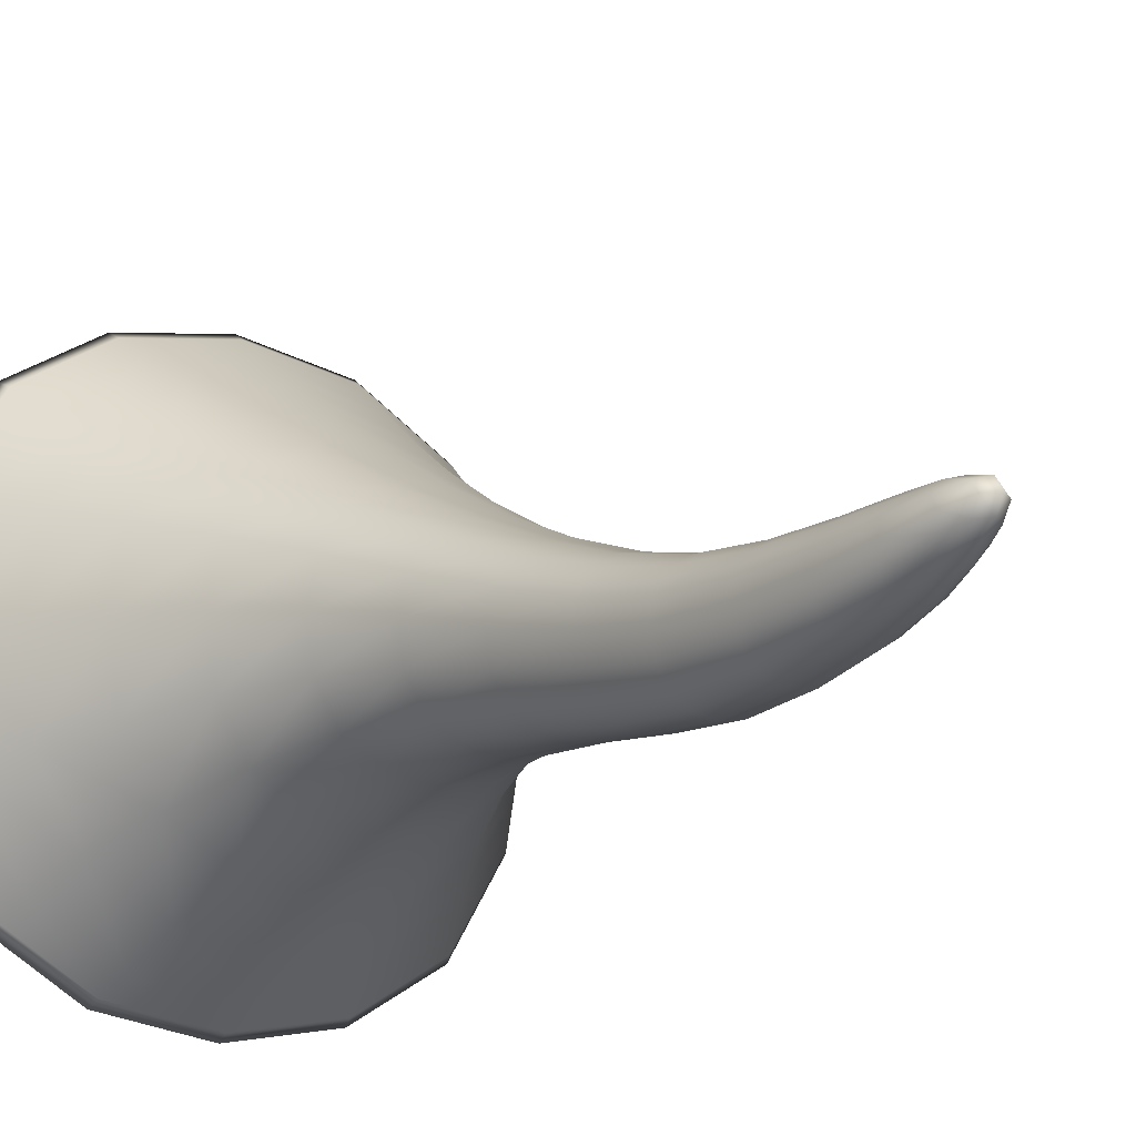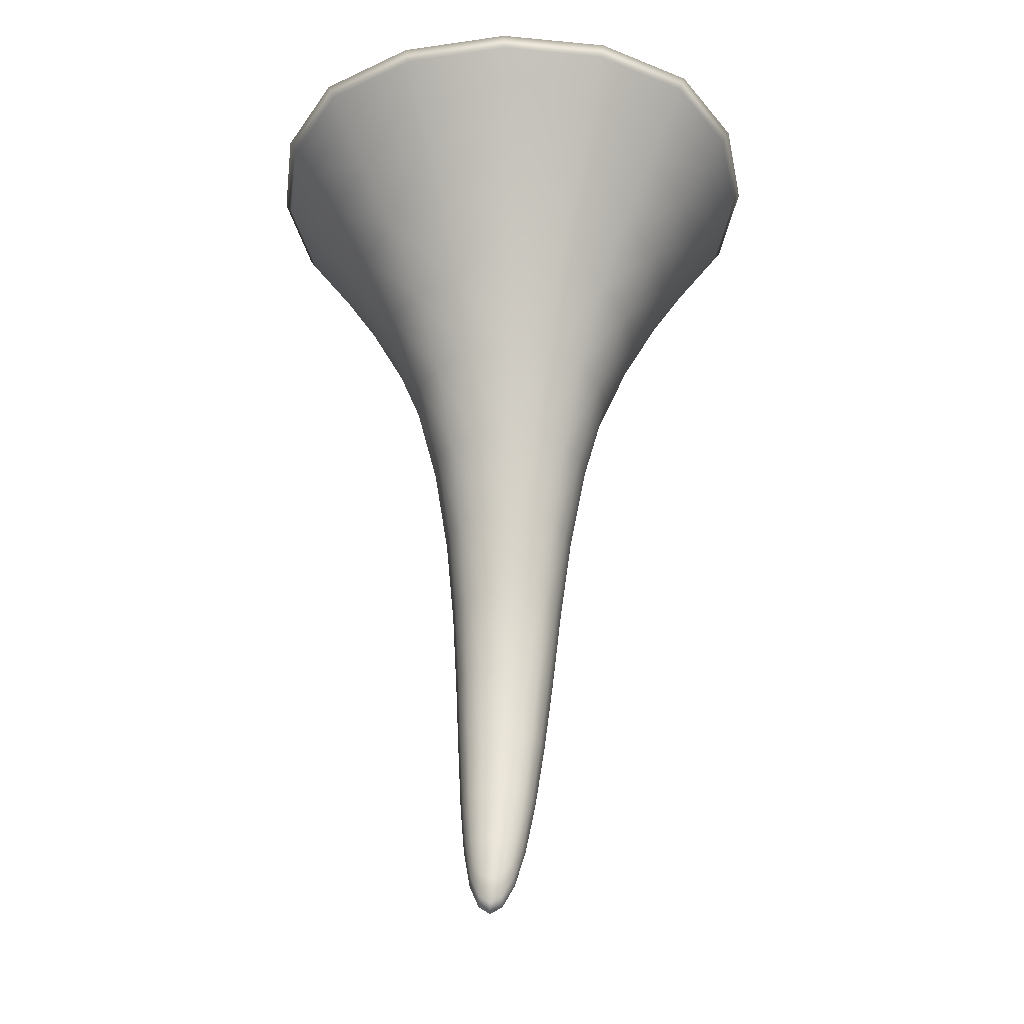
<metadata>
{"format":"obj","ext":"obj","renderer":"f3d","projection":"perspective","resolution":1024,"background":"white","views":[{"elev":-13.5,"azim":-35.3,"up":"+Z"},{"elev":-32.4,"azim":1.9,"up":"+Y"}]}
</metadata>
<code>
o Cube.002
v -0.47 -2.155 -0.1611
v -0.5898 -1.598 -0.2211
v -0.5011 -2.155 -0.3473
v -0.5519 -1.598 0.006253
v -0.7362 -1.049 -0.1106
v -0.377 -2.155 -0.00599
v -0.4382 -1.598 0.1957
v -0.6878 -1.049 0.1796
v -0.5519 -1.598 -0.4485
v -0.47 -2.155 -0.5334
v -0.4382 -1.598 -0.638
v -0.377 -2.155 -0.6886
v -0.6878 -1.049 -0.4008
v -0.5427 -1.049 -0.6426
v -0.4522 -2.709 -0.4604
v -0.4256 -2.709 -0.6201
v -0.4255 -3.247 -0.5318
v -0.3458 -2.709 -0.7532
v -0.402 -3.247 -0.673
v -0.4256 -2.709 -0.3007
v -0.3458 -2.709 -0.1676
v -0.402 -3.247 -0.3907
v -0.3314 -3.247 -0.2731
v -0.5567 0.3443 1.293
v -1e-06 0.5852 1.589
v -1e-06 0.3403 1.383
v -0.6357 0.5852 1.483
v -1e-06 0.7926 1.738
v -1.019 0.3483 1.019
v -1.165 0.5852 1.165
v -0.6953 0.7926 1.622
v 0.5567 0.3443 1.293
v 0.6357 0.5852 1.483
v 1.019 0.3483 1.019
v 0.6953 0.7926 1.622
v 1.165 0.5852 1.165
v 0.4628 0.1196 1.057
v -1e-06 0.1035 1.123
v 0.3962 -0.06131 0.7634
v -1e-06 -0.09069 0.8035
v 0.8429 0.1357 0.8429
v 0.6767 -0.001772 0.6767
v -0.4628 0.1196 1.057
v -0.8429 0.1357 0.8429
v -0.3962 -0.06131 0.7634
v -0.6767 -0.001772 0.6767
v 1.851 0.948 1e-06
v 1.683 0.875 -0.7214
v 1.728 0.948 -0.7406
v 1.323 0.875 -1.323
v 1.358 0.948 -1.358
v 1.804 0.875 1e-06
v 1.566 0.6875 -0.6712
v 1.23 0.6875 -1.23
v 1.706 0.917 -0.7311
v 1.828 0.917 1e-06
v 1.622 0.7926 -0.6953
v 1.738 0.7926 1e-06
v 1.34 0.917 -1.34
v 1.275 0.7926 -1.275
v 1.706 0.917 0.7311
v 1.728 0.948 0.7406
v 1.34 0.917 1.34
v 1.358 0.948 1.358
v 1.622 0.7926 0.6953
v 1.275 0.7926 1.275
v 1.683 0.875 0.7214
v 1.566 0.6875 0.6712
v 1.678 0.6875 1e-06
v 1.323 0.875 1.323
v 1.23 0.6875 1.23
v -1e-06 0.948 1.851
v 0.7214 0.875 1.683
v 0.7406 0.948 1.728
v -1e-06 0.875 1.804
v 0.6712 0.6875 1.566
v 0.7311 0.917 1.706
v -1e-06 0.917 1.828
v -0.7311 0.917 1.706
v -0.7406 0.948 1.728
v -1.34 0.917 1.34
v -1.358 0.948 1.358
v -1.275 0.7926 1.275
v -0.7214 0.875 1.683
v -0.6712 0.6875 1.566
v -1e-06 0.6875 1.678
v -1.323 0.875 1.323
v -1.23 0.6875 1.23
v -1.851 0.948 -1e-06
v -1.683 0.875 0.7214
v -1.728 0.948 0.7406
v -1.804 0.875 -1e-06
v -1.566 0.6875 0.6712
v -1.706 0.917 0.7311
v -1.828 0.917 -1e-06
v -1.622 0.7926 0.6953
v -1.738 0.7926 0
v -1.706 0.917 -0.7311
v -1.728 0.948 -0.7406
v -1.34 0.917 -1.34
v -1.358 0.948 -1.358
v -1.622 0.7926 -0.6953
v -1.275 0.7926 -1.275
v -1.683 0.875 -0.7214
v -1.566 0.6875 -0.6712
v -1.678 0.6875 -1e-06
v -1.323 0.875 -1.323
v -1.23 0.6875 -1.23
v 0 0.375 -1.469
v 0.4847 -0.03615 -1.144
v -0.001067 -0.03615 -1.225
v 0.5875 0.375 -1.371
v 0.8894 -0.03615 -0.9016
v 0 0.6875 -1.678
v 0.6712 0.6875 -1.566
v 1.077 0.375 -1.077
v 0.3772 -0.5196 -0.9344
v -0.00427 -0.5196 -0.9979
v 0.2795 -1.049 -0.7877
v -0.01068 -1.049 -0.8361
v 0.6951 -0.5196 -0.7436
v 0.5214 -1.049 -0.6426
v -0.3858 -0.5196 -0.9344
v -0.4868 -0.03615 -1.144
v -0.7037 -0.5196 -0.7436
v -0.8916 -0.03615 -0.9016
v -0.3009 -1.049 -0.7877
v -0.5875 0.375 -1.371
v -1.077 0.375 -1.077
v -0.6712 0.6875 -1.566
v 0 -0.2468 -0
v 0.3992 -0.1708 -0.3992
v 0 -0.2077 -0.4181
v 0.3962 -0.06131 -0.7634
v 0 -0.09069 -0.8035
v 0.4181 -0.2077 -0
v 0.7634 -0.06131 -0.3962
v 0.6767 -0.001772 -0.6767
v -0.3992 -0.1708 -0.3992
v -0.4181 -0.2077 -0
v -0.7634 -0.06131 -0.3962
v -0.8035 -0.09069 -0
v -0.3962 -0.06131 -0.7634
v -0.6767 -0.001772 -0.6767
v -0.3992 -0.1708 0.3992
v 0 -0.2077 0.4181
v -0.7634 -0.06131 0.3962
v 0.3992 -0.1708 0.3992
v 0.7634 -0.06131 0.3962
v 0.8035 -0.09069 1e-06
v 1.293 0.3443 0.5567
v 1.589 0.5852 1e-06
v 1.383 0.3403 1e-06
v 1.483 0.5852 0.6357
v 1.293 0.3443 -0.5567
v 1.483 0.5852 -0.6357
v 1.019 0.3483 -1.019
v 1.165 0.5852 -1.165
v 1.057 0.1196 -0.4628
v 1.123 0.1035 1e-06
v 0.8429 0.1357 -0.8429
v 1.057 0.1196 0.4628
v -1.293 0.3443 -0.5567
v -1.589 0.5852 0
v -1.383 0.3403 0
v -1.483 0.5852 -0.6357
v -1.019 0.3483 -1.019
v -1.165 0.5852 -1.165
v -1.293 0.3443 0.5567
v -1.483 0.5852 0.6357
v -1.057 0.1196 0.4628
v -1.123 0.1035 0
v -1.057 0.1196 -0.4628
v -0.8429 0.1357 -0.8429
v 0.5567 0.3443 -1.293
v 0 0.5852 -1.589
v 0 0.3403 -1.383
v 0.6357 0.5852 -1.483
v 0 0.7926 -1.738
v 0.6953 0.7926 -1.622
v -0.5567 0.3443 -1.293
v -0.6357 0.5852 -1.483
v -0.6953 0.7926 -1.622
v -0.4628 0.1196 -1.057
v 0 0.1035 -1.123
v 0.4628 0.1196 -1.057
v -0.3794 -4.216 -0.4891
v -0.3826 -3.759 -0.4093
v -0.4032 -3.759 -0.5329
v -0.3618 -4.21 -0.3841
v -0.3208 -3.759 -0.3063
v -0.3618 -4.21 -0.5966
v -0.3826 -3.759 -0.6566
v -0.3091 -4.204 -0.6862
v -0.3208 -3.759 -0.7596
v -0.3341 -4.566 -0.5189
v -0.3481 -4.589 -0.4257
v -0.2927 -4.823 -0.4501
v -0.303 -4.865 -0.3646
v -0.2916 -4.543 -0.5964
v -0.2709 -4.738 -0.5225
v -0.3341 -4.566 -0.3427
v -0.2916 -4.543 -0.2752
v -0.3091 -4.204 -0.2971
v -0.2927 -4.823 -0.2977
v -0.2709 -4.738 -0.2627
v -0.03567 -2.155 0.1181
v 0.206 -1.598 0.3094
v -0.02135 -1.598 0.3473
v 0.2795 -1.049 0.5666
v -0.01068 -1.049 0.615
v 0.1505 -2.155 0.08709
v 0.3955 -1.598 0.1957
v 0.5214 -1.049 0.4215
v -0.2487 -1.598 0.3094
v -0.2218 -2.155 0.08709
v -0.3009 -1.049 0.5666
v -0.5427 -1.049 0.4215
v -0.053 -2.709 -0.06116
v -0.2127 -2.709 -0.08778
v -0.0727 -3.247 -0.179
v -0.2138 -3.247 -0.2025
v 0.1067 -2.709 -0.08778
v 0.3056 -2.155 -0.00599
v 0.06843 -3.247 -0.2025
v 0.2398 -2.709 -0.1676
v -0.2218 -2.155 -0.7817
v -0.02135 -1.598 -0.7896
v -0.03567 -2.155 -0.8127
v -0.2487 -1.598 -0.7517
v 0.1505 -2.155 -0.7817
v 0.206 -1.598 -0.7517
v 0.3056 -2.155 -0.6886
v 0.3955 -1.598 -0.638
v 0.1067 -2.709 -0.833
v -0.053 -2.709 -0.8596
v 0.06843 -3.247 -0.8611
v -0.0727 -3.247 -0.8846
v 0.2398 -2.709 -0.7532
v 0.186 -3.247 -0.7906
v -0.2127 -2.709 -0.833
v -0.3314 -3.247 -0.7906
v 0.4297 -2.155 -0.3473
v 0.5092 -1.598 -0.4485
v 0.5471 -1.598 -0.2211
v 0.6665 -1.049 -0.4008
v 0.7148 -1.049 -0.1106
v 0.3987 -2.155 -0.5334
v 0.3987 -2.155 -0.1611
v 0.5092 -1.598 0.006253
v 0.6665 -1.049 0.1796
v 0.3196 -2.709 -0.3007
v 0.3462 -2.709 -0.4604
v 0.2566 -3.247 -0.3907
v 0.2801 -3.247 -0.5318
v 0.186 -3.247 -0.2731
v 0.3196 -2.709 -0.6201
v 0.2566 -3.247 -0.673
v -0.156 -5.031 -0.4093
v -0.0745 -5.031 -0.3279
v -0.1588 -5.087 -0.3155
v -0.07579 -4.979 -0.4169
v 0.008033 -4.865 -0.3646
v -0.1475 -4.865 -0.5201
v -0.06916 -4.823 -0.5212
v 0.001999 -4.823 -0.4501
v -0.156 -5.031 -0.2464
v -0.07579 -4.979 -0.262
v -0.1475 -4.865 -0.2091
v 0.001999 -4.823 -0.2977
v -0.06916 -4.823 -0.2266
v -0.2374 -5.031 -0.3279
v -0.2308 -4.979 -0.262
v -0.2215 -4.823 -0.2266
v -0.2308 -4.979 -0.4169
v -0.2215 -4.823 -0.5212
v -0.1151 -4.216 -0.7534
v -0.2178 -3.759 -0.8214
v -0.09416 -3.759 -0.842
v -0.2138 -3.247 -0.8611
v -0.2211 -4.21 -0.7374
v -0.008583 -4.21 -0.7374
v 0.02947 -3.759 -0.8214
v 0.08002 -4.204 -0.6862
v 0.1325 -3.759 -0.7596
v -0.04411 -4.566 -0.6327
v -0.1334 -4.589 -0.6405
v 0.02957 -4.543 -0.5964
v -0.01113 -4.738 -0.5225
v -0.2203 -4.566 -0.6327
v -0.008583 -4.21 -0.2434
v -0.09416 -3.759 -0.2239
v -0.1151 -4.216 -0.2249
v 0.02947 -3.759 -0.2445
v 0.08002 -4.204 -0.2971
v 0.1325 -3.759 -0.3063
v -0.2211 -4.21 -0.2434
v -0.2178 -3.759 -0.2445
v -0.2203 -4.566 -0.2289
v -0.1334 -4.589 -0.2109
v -0.04411 -4.566 -0.2289
v 0.02957 -4.543 -0.2752
v -0.01113 -4.738 -0.2627
v 0.1322 -4.21 -0.5966
v 0.2149 -3.759 -0.5329
v 0.1491 -4.216 -0.4891
v 0.1943 -3.759 -0.6566
v 0.1943 -3.759 -0.4093
v 0.1322 -4.21 -0.3841
v 0.08138 -4.589 -0.4257
v 0.06969 -4.566 -0.3427
v 0.06969 -4.566 -0.5189
v 0 0.948 -1.851
v 0.7311 0.917 -1.706
v 0.7406 0.948 -1.728
v 0 0.917 -1.828
v 0.7214 0.875 -1.683
v 0 0.875 -1.804
v -0.7214 0.875 -1.683
v -0.7406 0.948 -1.728
v -0.7311 0.917 -1.706
v -1.215 -0.03615 -0.01106
v -0.8944 -0.5196 0.3373
v -1.134 -0.03615 0.4747
v -0.7037 -0.5196 0.6552
v -0.8916 -0.03615 0.8794
v -0.958 -0.5196 -0.04423
v -1.469 0.375 -1e-06
v -1.371 0.375 0.5875
v -1.077 0.375 1.077
v -1.371 0.375 -0.5875
v -1.134 -0.03615 -0.4968
v -0.8944 -0.5196 -0.4257
v -0.001068 -0.03615 1.203
v 0.3772 -0.5196 0.8459
v 0.4847 -0.03615 1.122
v 0.6951 -0.5196 0.6552
v 0.8894 -0.03615 0.8794
v -0.004271 -0.5196 0.9095
v -1e-06 0.375 1.469
v 0.5875 0.375 1.371
v 1.077 0.375 1.077
v -0.4868 -0.03615 1.122
v -0.5875 0.375 1.371
v -0.3858 -0.5196 0.8459
v 0.9494 -0.5196 -0.04423
v 1.132 -0.03615 -0.4968
v 1.213 -0.03615 -0.01106
v 0.8859 -0.5196 -0.4257
v 1.371 0.375 -0.5875
v 1.469 0.375 1e-06
v 1.132 -0.03615 0.4747
v 1.371 0.375 0.5875
v 0.8859 -0.5196 0.3373
f 1 2 3
f 4 5 2
f 6 4 1
f 7 8 4
f 3 9 10
f 10 11 12
f 2 13 9
f 9 14 11
f 10 15 3
f 16 17 15
f 12 16 10
f 18 19 16
f 3 20 1
f 1 21 6
f 15 22 20
f 20 23 21
f 24 25 26
f 27 28 25
f 29 27 24
f 30 31 27
f 25 32 26
f 33 34 32
f 28 33 25
f 35 36 33
f 26 37 38
f 38 39 40
f 32 41 37
f 37 42 39
f 26 43 24
f 24 44 29
f 38 45 43
f 43 46 44
f 47 48 49
f 49 50 51
f 52 53 48
f 48 54 50
f 47 55 56
f 56 57 58
f 49 59 55
f 55 60 57
f 47 61 62
f 62 63 64
f 56 65 61
f 61 66 63
f 47 67 52
f 52 68 69
f 62 70 67
f 67 71 68
f 72 73 74
f 74 70 64
f 75 76 73
f 73 71 70
f 72 77 78
f 78 35 28
f 74 63 77
f 77 66 35
f 72 79 80
f 80 81 82
f 78 31 79
f 79 83 81
f 72 84 75
f 75 85 86
f 80 87 84
f 84 88 85
f 89 90 91
f 91 87 82
f 92 93 90
f 90 88 87
f 89 94 95
f 95 96 97
f 91 81 94
f 94 83 96
f 89 98 99
f 99 100 101
f 95 102 98
f 98 103 100
f 89 104 92
f 92 105 106
f 99 107 104
f 104 108 105
f 109 110 111
f 112 113 110
f 114 112 109
f 115 116 112
f 111 117 118
f 118 119 120
f 110 121 117
f 117 122 119
f 111 123 124
f 124 125 126
f 118 127 123
f 123 14 125
f 124 109 111
f 128 114 109
f 126 128 124
f 129 130 128
f 131 132 133
f 133 134 135
f 136 137 132
f 132 138 134
f 131 139 140
f 140 141 142
f 133 143 139
f 139 144 141
f 131 145 146
f 146 45 40
f 140 147 145
f 145 46 45
f 131 148 136
f 136 149 150
f 146 39 148
f 148 42 149
f 151 152 153
f 154 58 152
f 34 154 151
f 36 65 154
f 152 155 153
f 156 157 155
f 58 156 152
f 57 158 156
f 153 159 160
f 160 137 150
f 155 161 159
f 159 138 137
f 153 162 151
f 151 41 34
f 160 149 162
f 162 42 41
f 163 164 165
f 166 97 164
f 167 166 163
f 168 102 166
f 164 169 165
f 170 29 169
f 97 170 164
f 96 30 170
f 165 171 172
f 172 147 142
f 169 44 171
f 171 46 147
f 165 173 163
f 163 174 167
f 172 141 173
f 173 144 174
f 175 176 177
f 178 179 176
f 157 178 175
f 158 180 178
f 176 181 177
f 182 167 181
f 179 182 176
f 183 168 182
f 177 184 185
f 185 143 135
f 181 174 184
f 184 144 143
f 177 186 175
f 175 161 157
f 185 134 186
f 186 138 161
f 187 188 189
f 188 17 189
f 190 191 188
f 191 22 188
f 189 192 187
f 193 194 192
f 17 193 189
f 19 195 193
f 187 196 197
f 197 198 199
f 192 200 196
f 196 201 198
f 187 202 190
f 190 203 204
f 197 205 202
f 202 206 203
f 207 208 209
f 209 210 211
f 212 213 208
f 208 214 210
f 207 215 216
f 216 7 6
f 209 217 215
f 215 218 7
f 216 219 207
f 220 221 219
f 6 220 216
f 21 222 220
f 207 223 212
f 223 224 212
f 219 225 223
f 225 226 223
f 227 228 229
f 230 120 228
f 12 230 227
f 11 127 230
f 228 231 229
f 232 233 231
f 120 232 228
f 119 234 232
f 229 235 236
f 236 237 238
f 231 239 235
f 235 240 237
f 229 241 227
f 227 18 12
f 238 241 236
f 241 242 18
f 243 244 245
f 245 246 247
f 248 234 244
f 244 122 246
f 245 249 243
f 250 224 249
f 247 250 245
f 251 213 250
f 243 252 253
f 253 254 255
f 249 226 252
f 252 256 254
f 253 248 243
f 257 233 248
f 255 257 253
f 258 239 257
f 259 260 261
f 262 263 260
f 264 262 259
f 265 266 262
f 260 267 261
f 268 269 267
f 263 268 260
f 270 271 268
f 267 272 261
f 273 199 272
f 269 273 267
f 274 205 273
f 272 259 261
f 275 264 259
f 199 275 272
f 198 276 275
f 277 278 279
f 279 280 238
f 281 195 278
f 278 242 280
f 279 282 277
f 283 284 282
f 238 283 279
f 237 285 283
f 277 286 287
f 287 265 264
f 282 288 286
f 286 289 265
f 277 290 281
f 281 200 194
f 287 276 290
f 290 201 200
f 291 292 293
f 294 221 292
f 295 294 291
f 296 225 294
f 292 297 293
f 298 204 297
f 292 222 298
f 298 23 191
f 293 299 300
f 300 274 269
f 297 203 299
f 299 206 274
f 293 301 291
f 291 302 295
f 300 271 301
f 301 303 302
f 304 305 306
f 305 258 255
f 284 307 304
f 307 240 258
f 306 308 309
f 309 296 295
f 305 254 308
f 308 256 296
f 309 310 306
f 310 270 263
f 309 302 311
f 311 303 270
f 306 312 304
f 304 288 284
f 310 266 312
f 312 289 288
f 313 314 315
f 315 59 51
f 316 180 314
f 314 60 59
f 313 317 318
f 318 115 114
f 315 50 317
f 317 54 115
f 313 319 320
f 320 107 101
f 318 130 319
f 319 108 107
f 313 321 316
f 316 183 179
f 320 100 321
f 321 103 183
f 322 323 324
f 324 325 326
f 327 8 323
f 323 218 325
f 324 328 322
f 329 106 328
f 326 329 324
f 330 93 329
f 322 331 332
f 331 126 332
f 106 331 328
f 105 129 331
f 332 327 322
f 333 5 327
f 126 333 332
f 125 13 333
f 334 335 336
f 336 337 338
f 339 210 335
f 210 337 335
f 336 340 334
f 341 86 340
f 338 341 336
f 342 76 341
f 340 343 334
f 344 326 343
f 86 344 340
f 85 330 344
f 334 345 339
f 345 211 339
f 326 345 343
f 325 217 345
f 346 347 348
f 349 113 347
f 247 349 346
f 246 121 349
f 348 350 351
f 350 69 351
f 113 350 347
f 116 53 350
f 351 352 348
f 353 338 352
f 69 353 351
f 68 342 353
f 348 354 346
f 346 251 247
f 352 337 354
f 354 214 251
f 1 4 2
f 4 8 5
f 6 7 4
f 7 218 8
f 3 2 9
f 10 9 11
f 2 5 13
f 9 13 14
f 10 16 15
f 16 19 17
f 12 18 16
f 18 242 19
f 3 15 20
f 1 20 21
f 15 17 22
f 20 22 23
f 24 27 25
f 27 31 28
f 29 30 27
f 30 83 31
f 25 33 32
f 33 36 34
f 28 35 33
f 35 66 36
f 26 32 37
f 38 37 39
f 32 34 41
f 37 41 42
f 26 38 43
f 24 43 44
f 38 40 45
f 43 45 46
f 47 52 48
f 49 48 50
f 52 69 53
f 48 53 54
f 47 49 55
f 56 55 57
f 49 51 59
f 55 59 60
f 47 56 61
f 62 61 63
f 56 58 65
f 61 65 66
f 47 62 67
f 52 67 68
f 62 64 70
f 67 70 71
f 72 75 73
f 74 73 70
f 75 86 76
f 73 76 71
f 72 74 77
f 78 77 35
f 74 64 63
f 77 63 66
f 72 78 79
f 80 79 81
f 78 28 31
f 79 31 83
f 72 80 84
f 75 84 85
f 80 82 87
f 84 87 88
f 89 92 90
f 91 90 87
f 92 106 93
f 90 93 88
f 89 91 94
f 95 94 96
f 91 82 81
f 94 81 83
f 89 95 98
f 99 98 100
f 95 97 102
f 98 102 103
f 89 99 104
f 92 104 105
f 99 101 107
f 104 107 108
f 109 112 110
f 112 116 113
f 114 115 112
f 115 54 116
f 111 110 117
f 118 117 119
f 110 113 121
f 117 121 122
f 111 118 123
f 124 123 125
f 118 120 127
f 123 127 14
f 124 128 109
f 128 130 114
f 126 129 128
f 129 108 130
f 131 136 132
f 133 132 134
f 136 150 137
f 132 137 138
f 131 133 139
f 140 139 141
f 133 135 143
f 139 143 144
f 131 140 145
f 146 145 45
f 140 142 147
f 145 147 46
f 131 146 148
f 136 148 149
f 146 40 39
f 148 39 42
f 151 154 152
f 154 65 58
f 34 36 154
f 36 66 65
f 152 156 155
f 156 158 157
f 58 57 156
f 57 60 158
f 153 155 159
f 160 159 137
f 155 157 161
f 159 161 138
f 153 160 162
f 151 162 41
f 160 150 149
f 162 149 42
f 163 166 164
f 166 102 97
f 167 168 166
f 168 103 102
f 164 170 169
f 170 30 29
f 97 96 170
f 96 83 30
f 165 169 171
f 172 171 147
f 169 29 44
f 171 44 46
f 165 172 173
f 163 173 174
f 172 142 141
f 173 141 144
f 175 178 176
f 178 180 179
f 157 158 178
f 158 60 180
f 176 182 181
f 182 168 167
f 179 183 182
f 183 103 168
f 177 181 184
f 185 184 143
f 181 167 174
f 184 174 144
f 177 185 186
f 175 186 161
f 185 135 134
f 186 134 138
f 187 190 188
f 188 22 17
f 190 204 191
f 191 23 22
f 189 193 192
f 193 195 194
f 17 19 193
f 19 242 195
f 187 192 196
f 197 196 198
f 192 194 200
f 196 200 201
f 187 197 202
f 190 202 203
f 197 199 205
f 202 205 206
f 207 212 208
f 209 208 210
f 212 224 213
f 208 213 214
f 207 209 215
f 216 215 7
f 209 211 217
f 215 217 218
f 216 220 219
f 220 222 221
f 6 21 220
f 21 23 222
f 207 219 223
f 223 226 224
f 219 221 225
f 225 256 226
f 227 230 228
f 230 127 120
f 12 11 230
f 11 14 127
f 228 232 231
f 232 234 233
f 120 119 232
f 119 122 234
f 229 231 235
f 236 235 237
f 231 233 239
f 235 239 240
f 229 236 241
f 227 241 18
f 238 280 241
f 241 280 242
f 243 248 244
f 245 244 246
f 248 233 234
f 244 234 122
f 245 250 249
f 250 213 224
f 247 251 250
f 251 214 213
f 243 249 252
f 253 252 254
f 249 224 226
f 252 226 256
f 253 257 248
f 257 239 233
f 255 258 257
f 258 240 239
f 259 262 260
f 262 266 263
f 264 265 262
f 265 289 266
f 260 268 267
f 268 271 269
f 263 270 268
f 270 303 271
f 267 273 272
f 273 205 199
f 269 274 273
f 274 206 205
f 272 275 259
f 275 276 264
f 199 198 275
f 198 201 276
f 277 281 278
f 279 278 280
f 281 194 195
f 278 195 242
f 279 283 282
f 283 285 284
f 238 237 283
f 237 240 285
f 277 282 286
f 287 286 265
f 282 284 288
f 286 288 289
f 277 287 290
f 281 290 200
f 287 264 276
f 290 276 201
f 291 294 292
f 294 225 221
f 295 296 294
f 296 256 225
f 292 298 297
f 298 191 204
f 292 221 222
f 298 222 23
f 293 297 299
f 300 299 274
f 297 204 203
f 299 203 206
f 293 300 301
f 291 301 302
f 300 269 271
f 301 271 303
f 304 307 305
f 305 307 258
f 284 285 307
f 307 285 240
f 306 305 308
f 309 308 296
f 305 255 254
f 308 254 256
f 309 311 310
f 310 311 270
f 309 295 302
f 311 302 303
f 306 310 312
f 304 312 288
f 310 263 266
f 312 266 289
f 313 316 314
f 315 314 59
f 316 179 180
f 314 180 60
f 313 315 317
f 318 317 115
f 315 51 50
f 317 50 54
f 313 318 319
f 320 319 107
f 318 114 130
f 319 130 108
f 313 320 321
f 316 321 183
f 320 101 100
f 321 100 103
f 322 327 323
f 324 323 325
f 327 5 8
f 323 8 218
f 324 329 328
f 329 93 106
f 326 330 329
f 330 88 93
f 322 328 331
f 331 129 126
f 106 105 331
f 105 108 129
f 332 333 327
f 333 13 5
f 126 125 333
f 125 14 13
f 334 339 335
f 336 335 337
f 339 211 210
f 210 214 337
f 336 341 340
f 341 76 86
f 338 342 341
f 342 71 76
f 340 344 343
f 344 330 326
f 86 85 344
f 85 88 330
f 334 343 345
f 345 217 211
f 326 325 345
f 325 218 217
f 346 349 347
f 349 121 113
f 247 246 349
f 246 122 121
f 348 347 350
f 350 53 69
f 113 116 350
f 116 54 53
f 351 353 352
f 353 342 338
f 69 68 353
f 68 71 342
f 348 352 354
f 346 354 251
f 352 338 337
f 354 337 214

</code>
